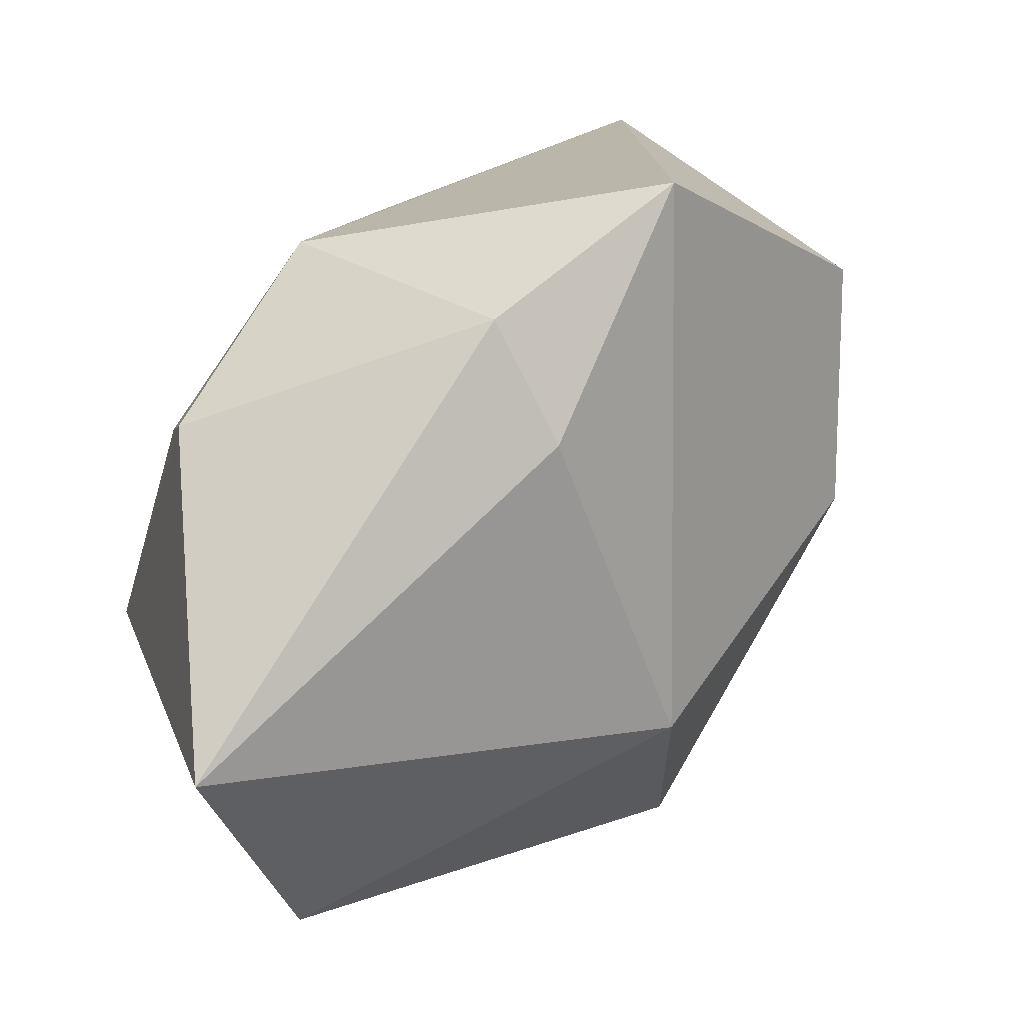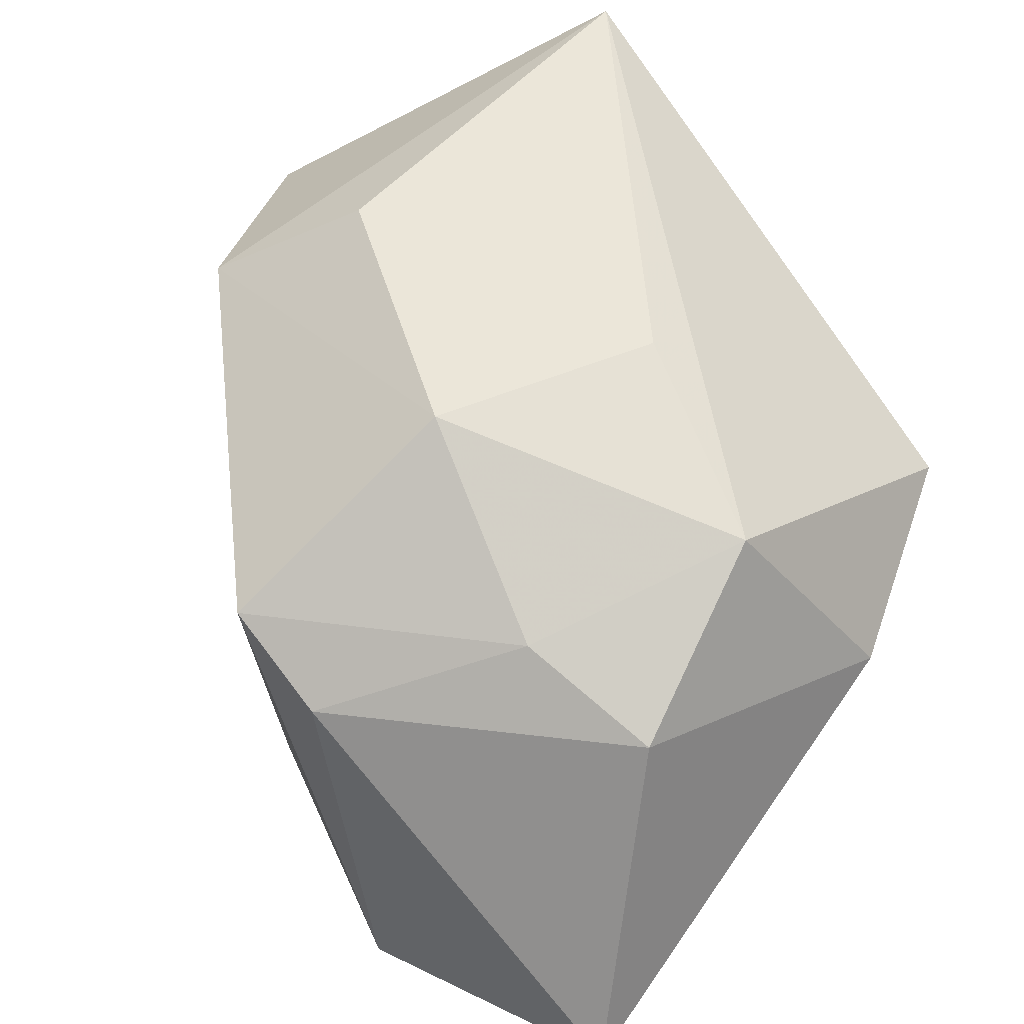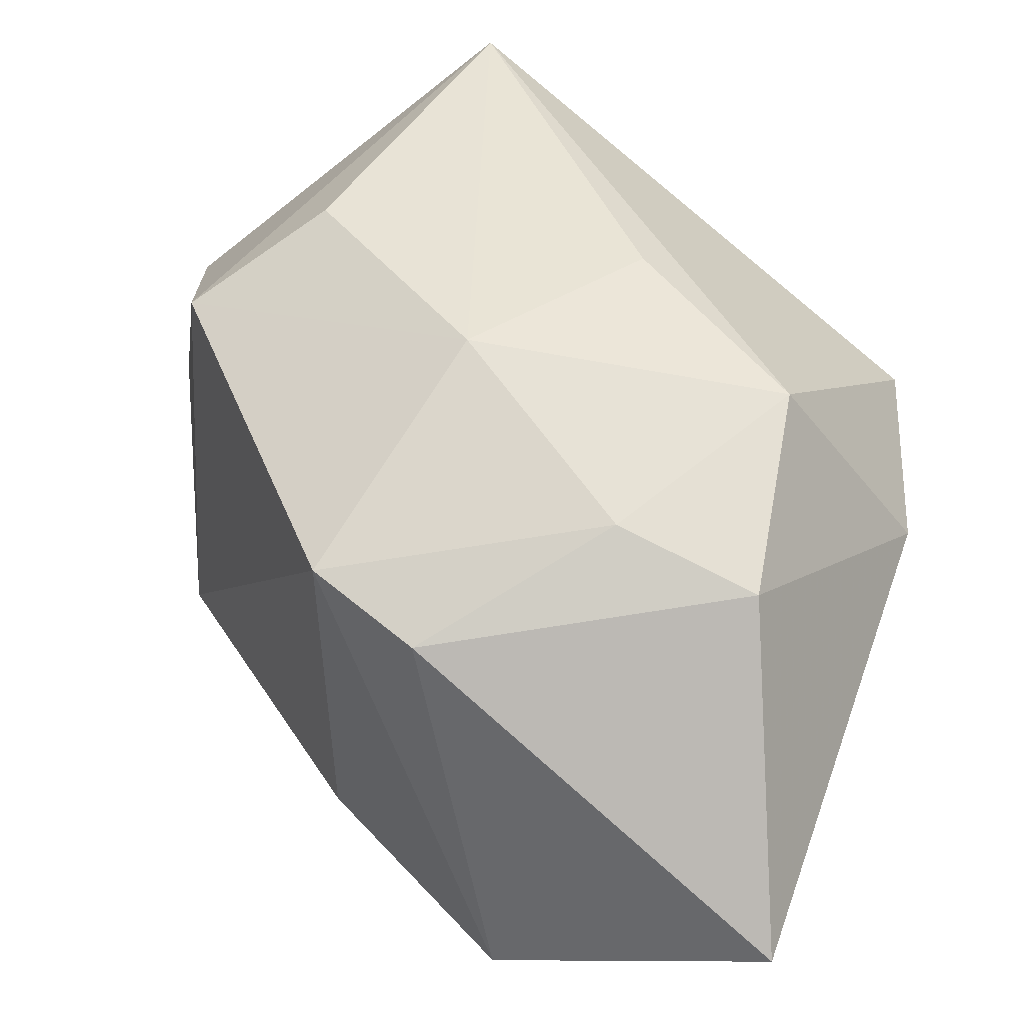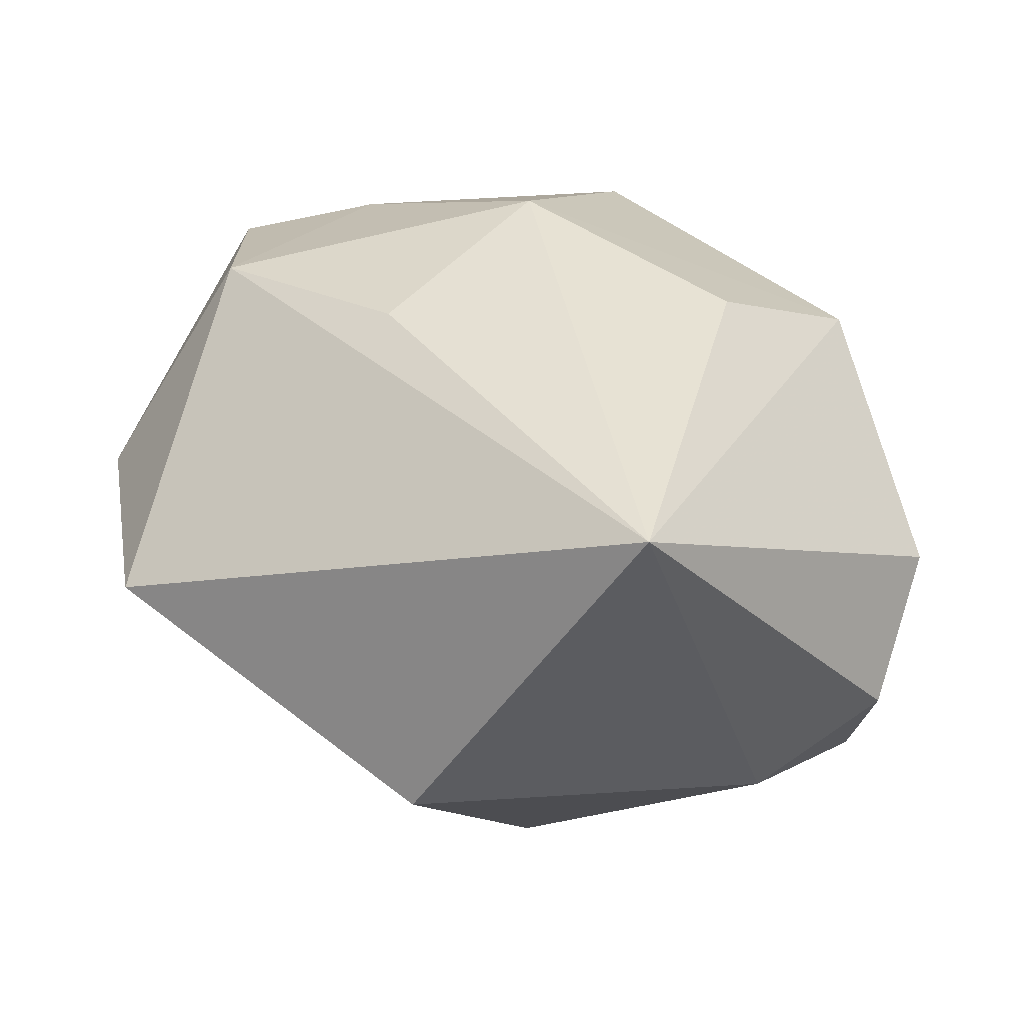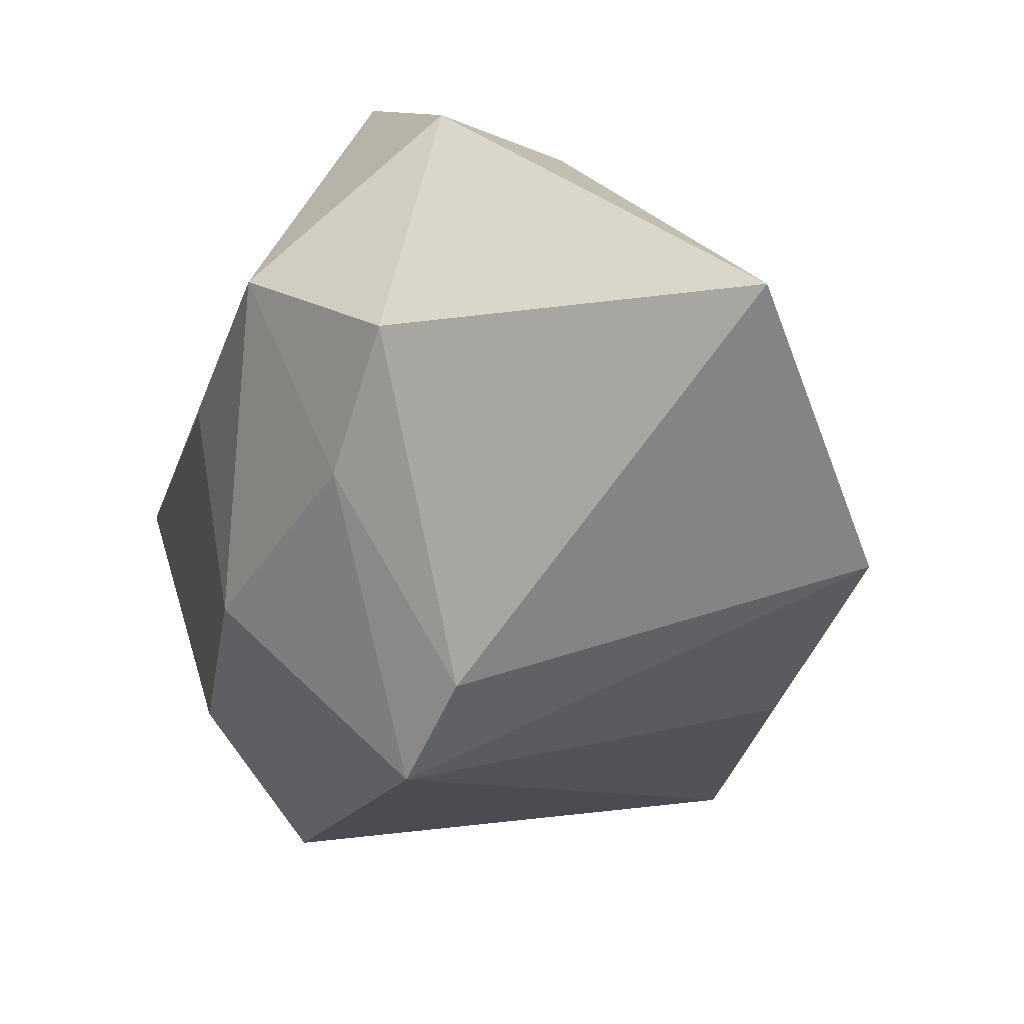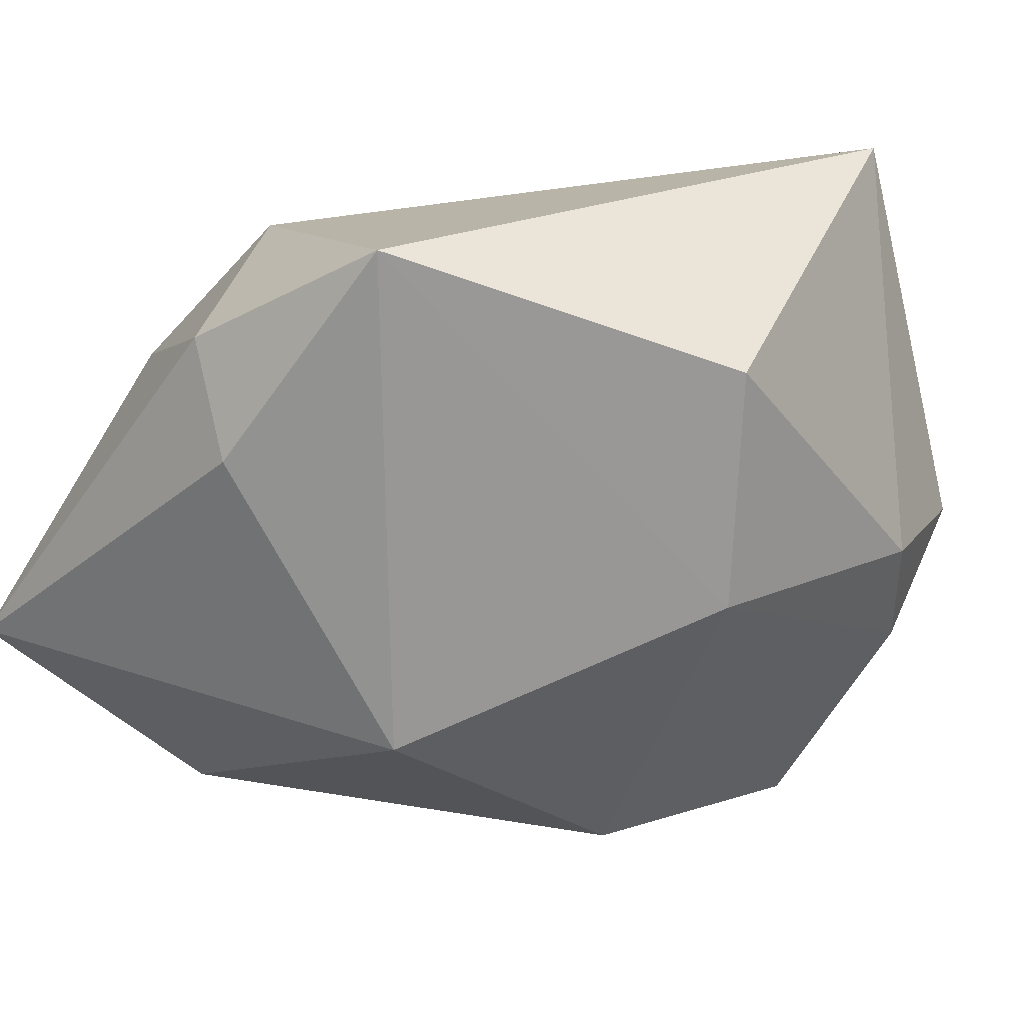
<metadata>
{"format":"obj","ext":"obj","renderer":"f3d","projection":"perspective","resolution":1024,"background":"white","views":[{"elev":75.7,"azim":141.9,"up":"+Y"},{"elev":57.5,"azim":124.6,"up":"+Z"},{"elev":41.4,"azim":108.3,"up":"+Z"},{"elev":39.8,"azim":-84.1,"up":"+Z"},{"elev":26.3,"azim":74.7,"up":"+Y"},{"elev":-23.9,"azim":-128.2,"up":"+Z"}]}
</metadata>
<code>
v -0.02485 -0.03595 -0.0009679
v 0.02216 0.02953 0.01475
v -0.0262 -0.004241 -0.0199
v 0.01117 -0.000578 0.02708
v 0.004719 -0.01532 -0.03199
v 0.03201 -0.007618 0.0155
v -0.01534 -0.03895 0.008297
v -0.007403 -0.03727 -0.01499
v 0.02174 0.01654 0.01886
v -0.02332 0.0331 0.005078
v -0.007157 0.0104 0.02593
v 0.004934 -0.03065 0.01979
v 0.002907 0.0117 -0.02904
v -0.03897 0.004677 -0.004121
v 0.03903 0.03673 -0.01204
v 0.03903 0.01091 -0.02215
v -0.01846 -0.03409 -0.01285
v 0.00387 0.02729 0.02236
v 0.03471 0.002367 0.01174
v 0.0006216 -0.03583 -0.02388
v -0.002678 0.03876 0.003311
v -0.001076 0.03417 -0.00728
v -0.02819 -0.02571 -0.009396
v -0.03782 -0.01498 0.02708
v 0.0274 -0.008842 -0.01909
v -0.003735 -0.01998 0.02708
v -0.003182 -0.03598 0.004894
f 13 10 22
f 22 15 13
f 24 18 10
f 14 24 10
f 23 24 14
f 10 18 21
f 21 22 10
f 15 22 21
f 18 24 11
f 23 14 3
f 3 10 13
f 3 14 10
f 5 3 13
f 20 3 5
f 4 9 18
f 4 24 26
f 4 11 24
f 18 11 4
f 15 21 2
f 2 21 18
f 18 9 2
f 1 24 23
f 1 7 24
f 27 7 20
f 9 4 6
f 17 1 23
f 23 3 17
f 17 3 20
f 20 7 8
f 7 1 8
f 8 17 20
f 1 17 8
f 15 2 19
f 19 2 9
f 9 6 19
f 20 5 16
f 15 19 16
f 16 19 6
f 13 15 16
f 16 5 13
f 12 27 20
f 20 6 12
f 7 27 12
f 12 4 26
f 12 6 4
f 26 24 12
f 24 7 12
f 25 6 20
f 20 16 25
f 25 16 6

</code>
